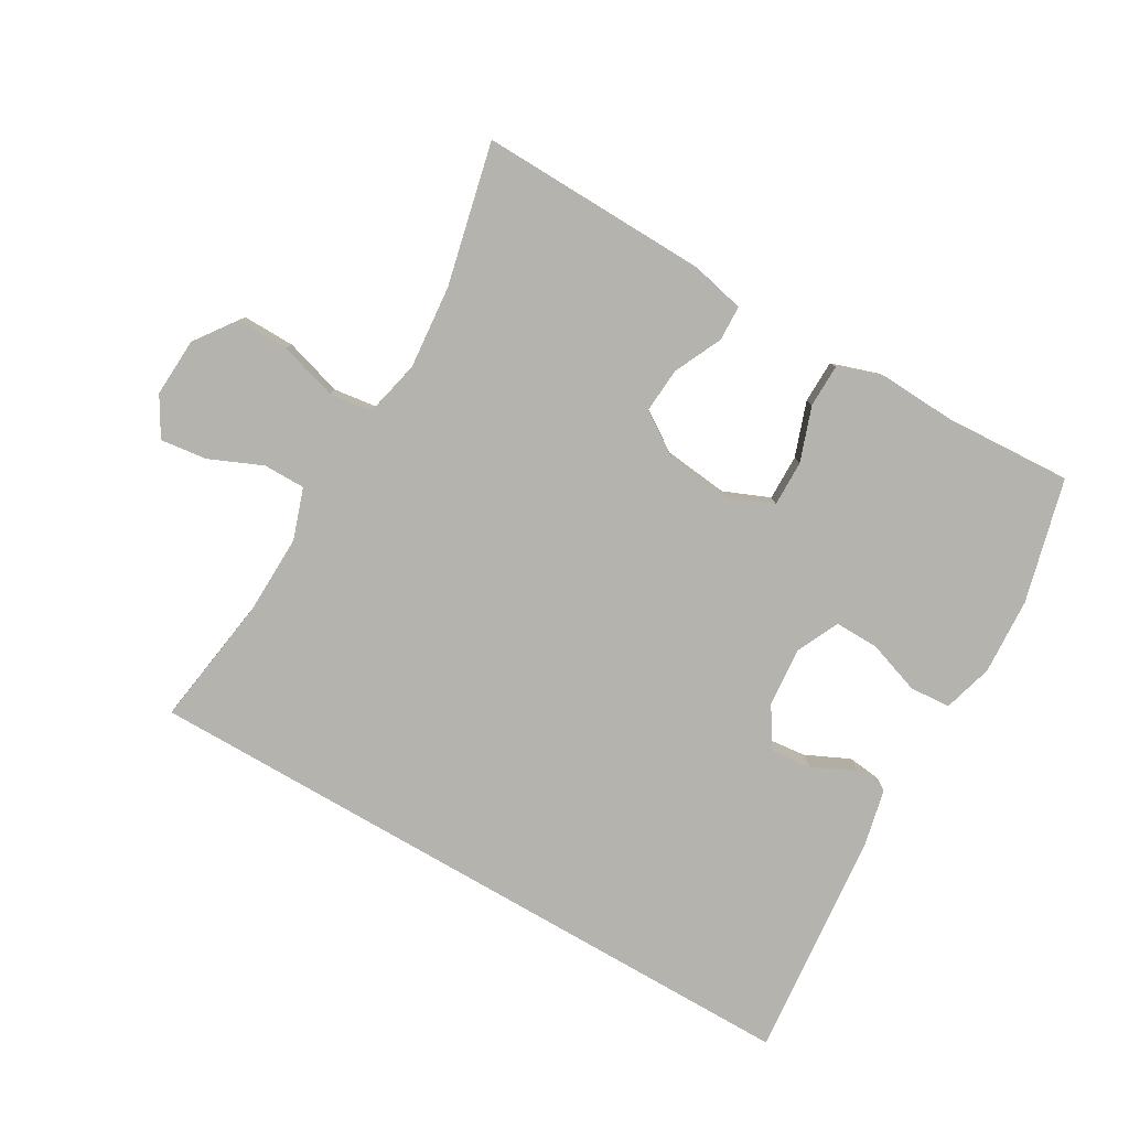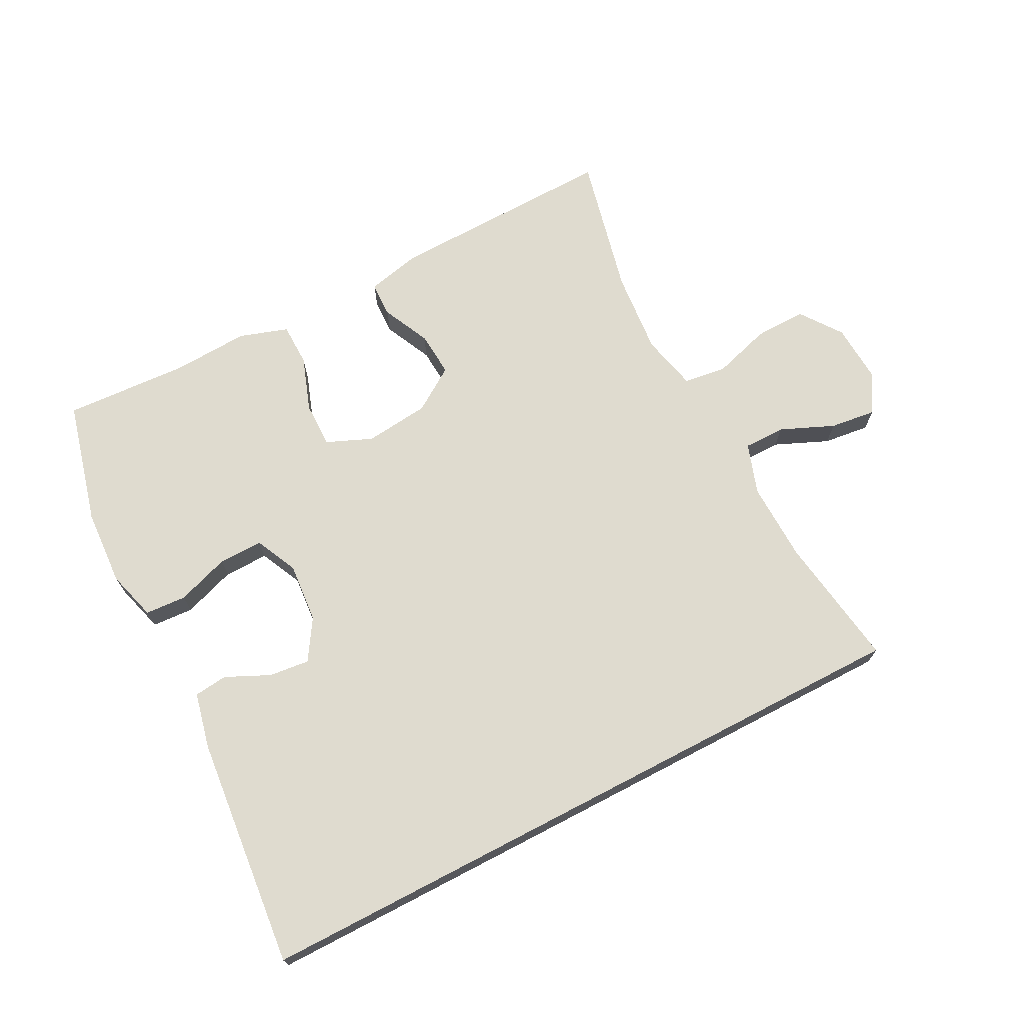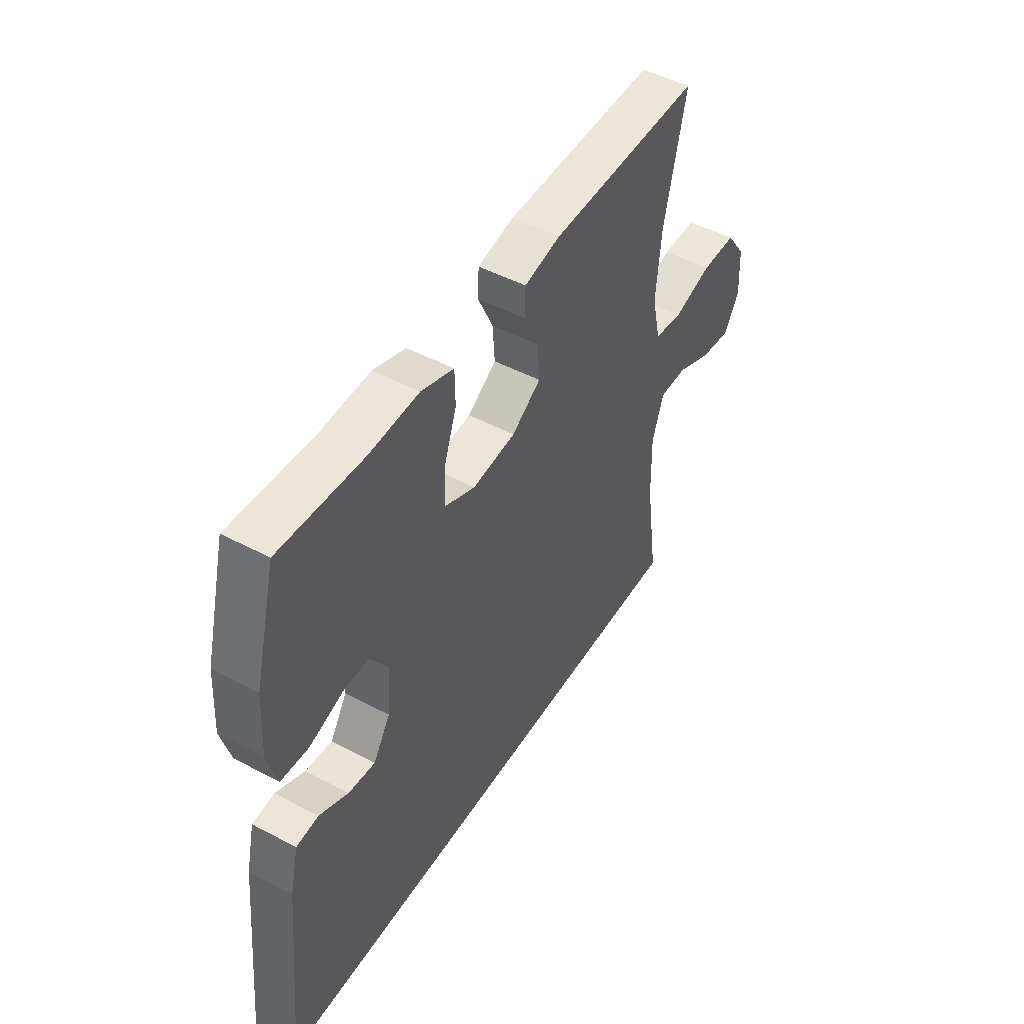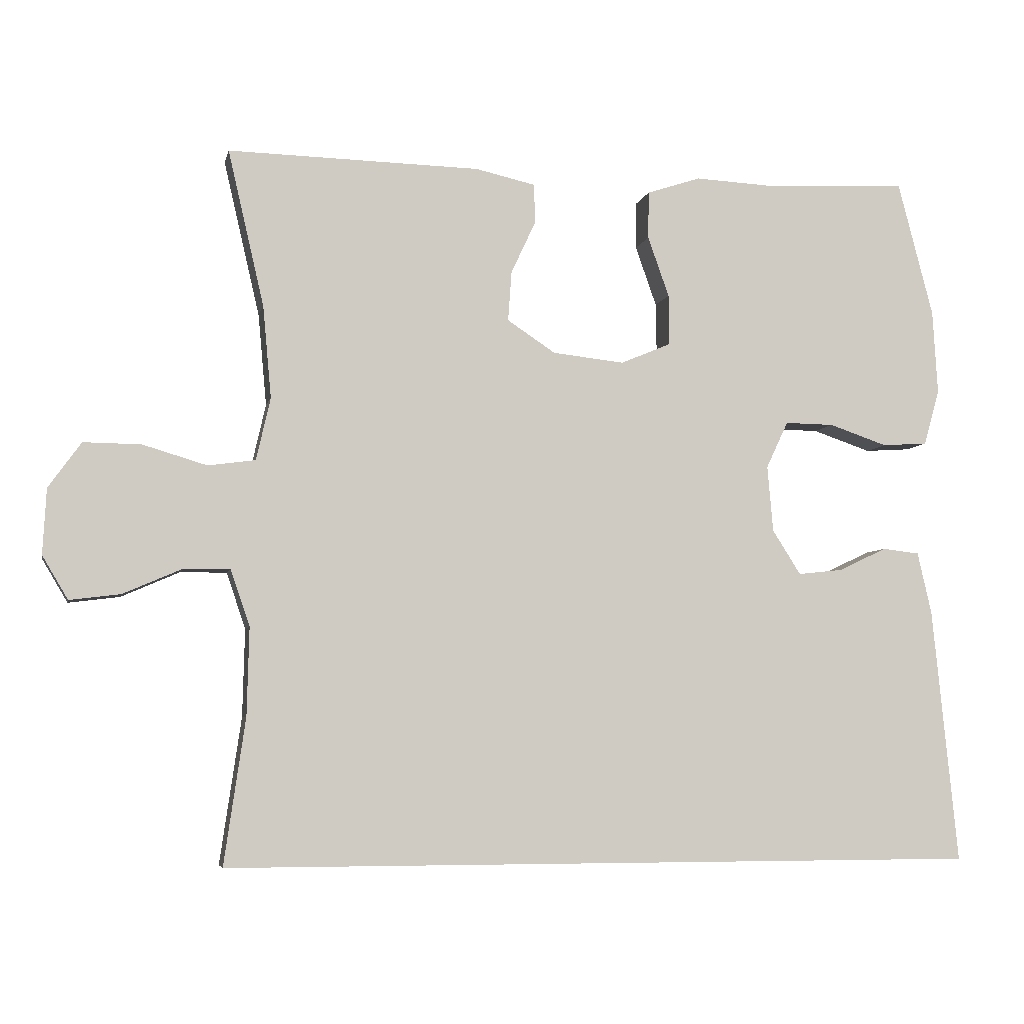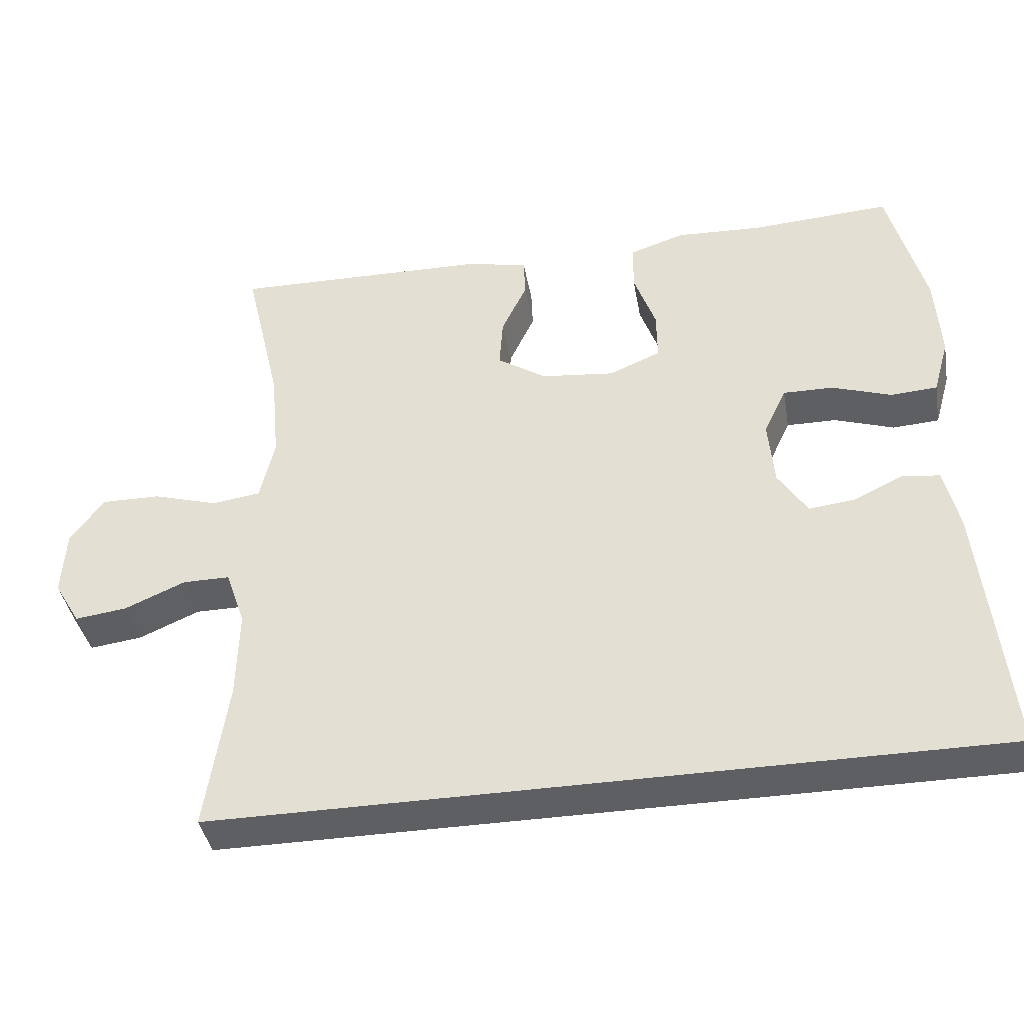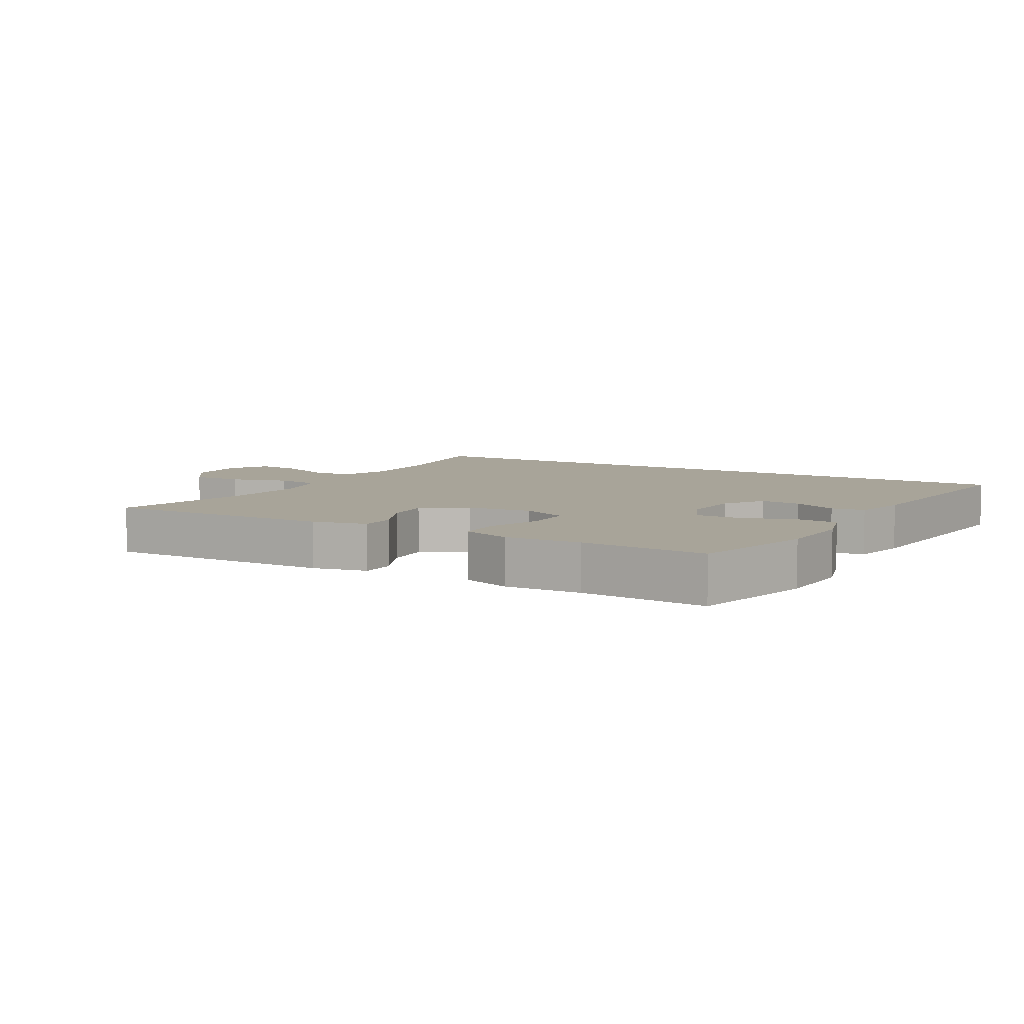
<metadata>
{"format":"obj","ext":"obj","renderer":"f3d","projection":"perspective","resolution":1024,"background":"white","views":[{"elev":-80.0,"azim":-30.2,"up":"+Y"},{"elev":70.3,"azim":152.4,"up":"+Y"},{"elev":47.9,"azim":120.8,"up":"+Z"},{"elev":-5.5,"azim":-11.8,"up":"+Z"},{"elev":-40.3,"azim":10.1,"up":"+Z"},{"elev":7.1,"azim":29.9,"up":"+Y"}]}
</metadata>
<code>
v -0.5 0.07 0.5
v -0.144 0.07 0.492
v -0.06 0.07 0.473
v -0.058 0.07 0.418
v -0.093 0.07 0.343
v -0.098 0.07 0.273
v -0.03 0.07 0.228
v 0.071 0.07 0.217
v 0.142 0.07 0.247
v 0.141 0.07 0.318
v 0.111 0.07 0.403
v 0.112 0.07 0.47
v 0.188 0.07 0.495
v 0.306 0.07 0.489
v 0.5 0.07 0.5
v 0.55 0.07 0.308
v 0.557 0.07 0.189
v 0.535 0.07 0.111
v 0.471 0.07 0.107
v 0.389 0.07 0.135
v 0.32 0.07 0.136
v 0.289 0.07 0.07
v 0.297 0.07 -0.023
v 0.337 0.07 -0.086
v 0.4 0.07 -0.079
v 0.468 0.07 -0.047
v 0.52 0.07 -0.053
v 0.54 0.07 -0.14
v 0.576 0.07 -0.5
v -0.496 0.07 -0.5
v -0.466 0.07 -0.294
v -0.463 0.07 -0.17
v -0.49 0.07 -0.091
v -0.555 0.07 -0.091
v -0.638 0.07 -0.127
v -0.71 0.07 -0.136
v -0.746 0.07 -0.075
v -0.741 0.07 0.017
v -0.695 0.07 0.081
v -0.614 0.07 0.08
v -0.524 0.07 0.053
v -0.457 0.07 0.062
v -0.437 0.07 0.15
v -0.449 0.07 0.28
v -0.5 0 0.5
v -0.144 0 0.492
v -0.06 0 0.473
v -0.058 0 0.418
v -0.093 0 0.343
v -0.098 0 0.273
v -0.03 0 0.228
v 0.071 0 0.217
v 0.142 0 0.247
v 0.141 0 0.318
v 0.111 0 0.403
v 0.112 0 0.47
v 0.188 0 0.495
v 0.306 0 0.489
v 0.5 0 0.5
v 0.55 0 0.308
v 0.557 0 0.189
v 0.535 0 0.111
v 0.471 0 0.107
v 0.389 0 0.135
v 0.32 0 0.136
v 0.289 0 0.07
v 0.297 0 -0.023
v 0.337 0 -0.086
v 0.4 0 -0.079
v 0.468 0 -0.047
v 0.52 0 -0.053
v 0.54 0 -0.14
v 0.576 0 -0.5
v -0.496 0 -0.5
v -0.466 0 -0.294
v -0.463 0 -0.17
v -0.49 0 -0.091
v -0.555 0 -0.091
v -0.638 0 -0.127
v -0.71 0 -0.136
v -0.746 0 -0.075
v -0.741 0 0.017
v -0.695 0 0.081
v -0.614 0 0.08
v -0.524 0 0.053
v -0.457 0 0.062
v -0.437 0 0.15
v -0.449 0 0.28
f 38 39 40 41
f 38 41 42
f 37 38 42
f 34 35 36 37
f 33 34 37 42
f 32 33 42 43
f 28 29 30 31
f 25 26 27 28
f 24 25 28 31
f 23 24 31 32
f 17 18 19 20
f 17 20 21
f 14 15 16 17
f 14 17 21
f 13 14 21 22
f 10 11 12 13
f 9 10 13 22
f 2 3 4 5
f 44 1 2 5
f 43 44 5 6
f 8 9 22 23
f 7 8 23 32
f 6 7 32 43
f 85 84 83 82
f 86 85 82
f 86 82 81
f 81 80 79 78
f 86 81 78 77
f 87 86 77 76
f 75 74 73 72
f 72 71 70 69
f 75 72 69 68
f 76 75 68 67
f 64 63 62 61
f 65 64 61
f 61 60 59 58
f 65 61 58
f 66 65 58 57
f 57 56 55 54
f 66 57 54 53
f 49 48 47 46
f 49 46 45 88
f 50 49 88 87
f 67 66 53 52
f 76 67 52 51
f 87 76 51 50
f 1 45 46 2
f 2 46 47 3
f 3 47 48 4
f 4 48 49 5
f 5 49 50 6
f 6 50 51 7
f 7 51 52 8
f 8 52 53 9
f 9 53 54 10
f 10 54 55 11
f 11 55 56 12
f 12 56 57 13
f 13 57 58 14
f 14 58 59 15
f 15 59 60 16
f 16 60 61 17
f 17 61 62 18
f 18 62 63 19
f 19 63 64 20
f 20 64 65 21
f 21 65 66 22
f 22 66 67 23
f 23 67 68 24
f 24 68 69 25
f 25 69 70 26
f 26 70 71 27
f 27 71 72 28
f 28 72 73 29
f 29 73 74 30
f 30 74 75 31
f 31 75 76 32
f 32 76 77 33
f 33 77 78 34
f 34 78 79 35
f 35 79 80 36
f 36 80 81 37
f 37 81 82 38
f 38 82 83 39
f 39 83 84 40
f 40 84 85 41
f 41 85 86 42
f 42 86 87 43
f 43 87 88 44
f 44 88 45 1

</code>
